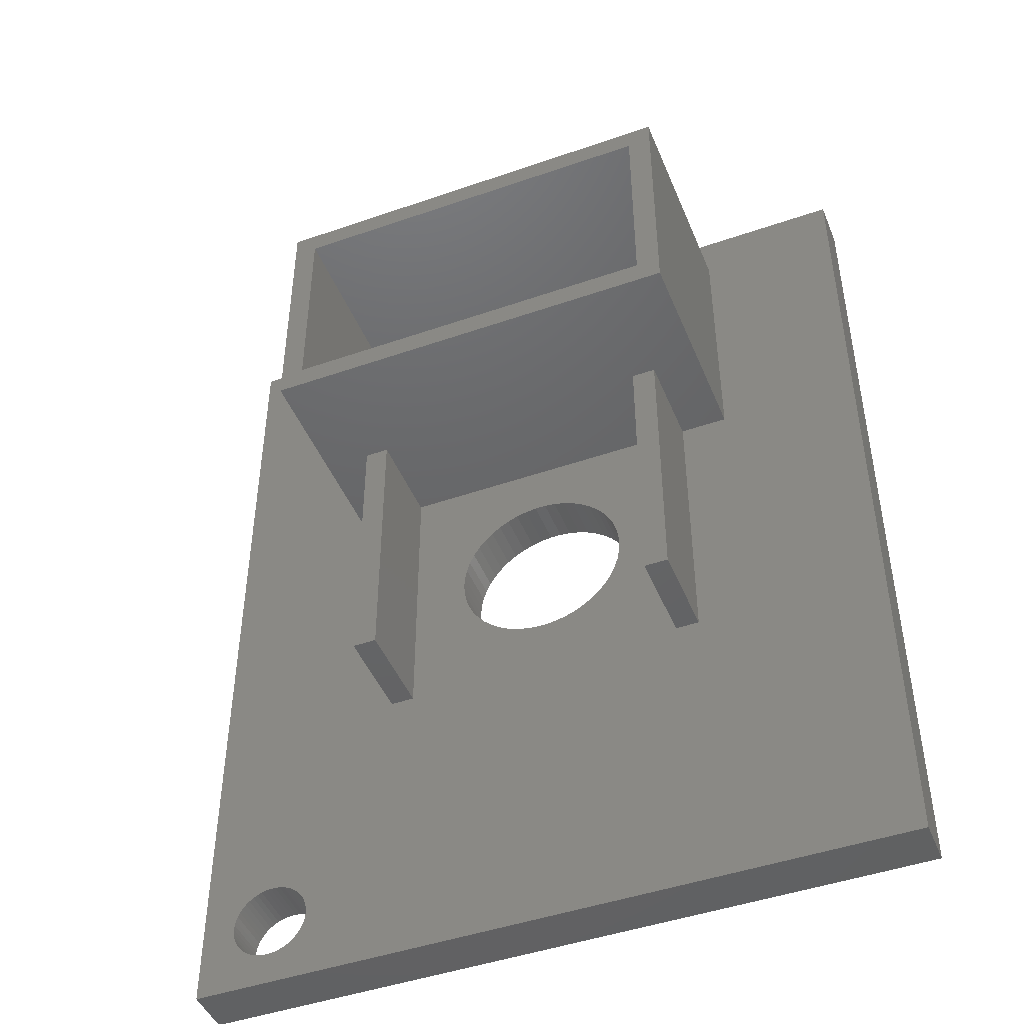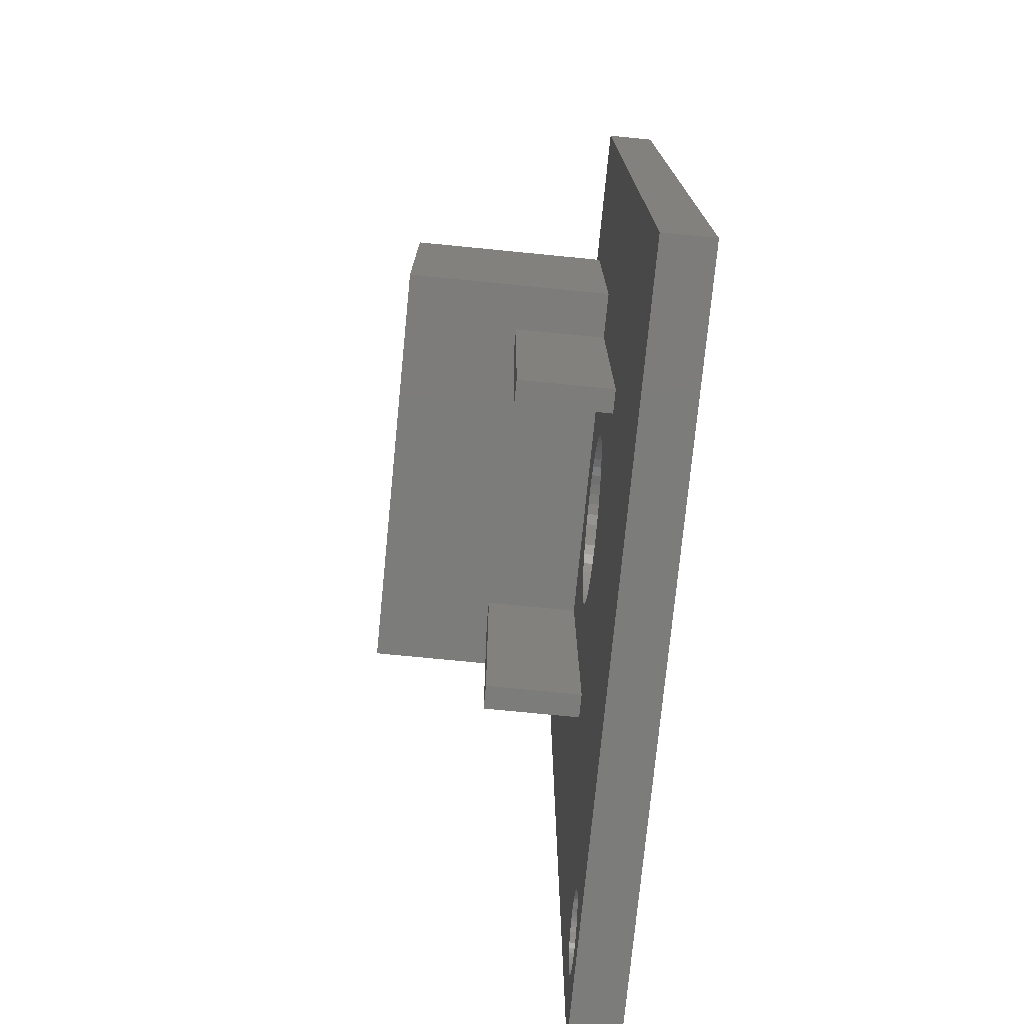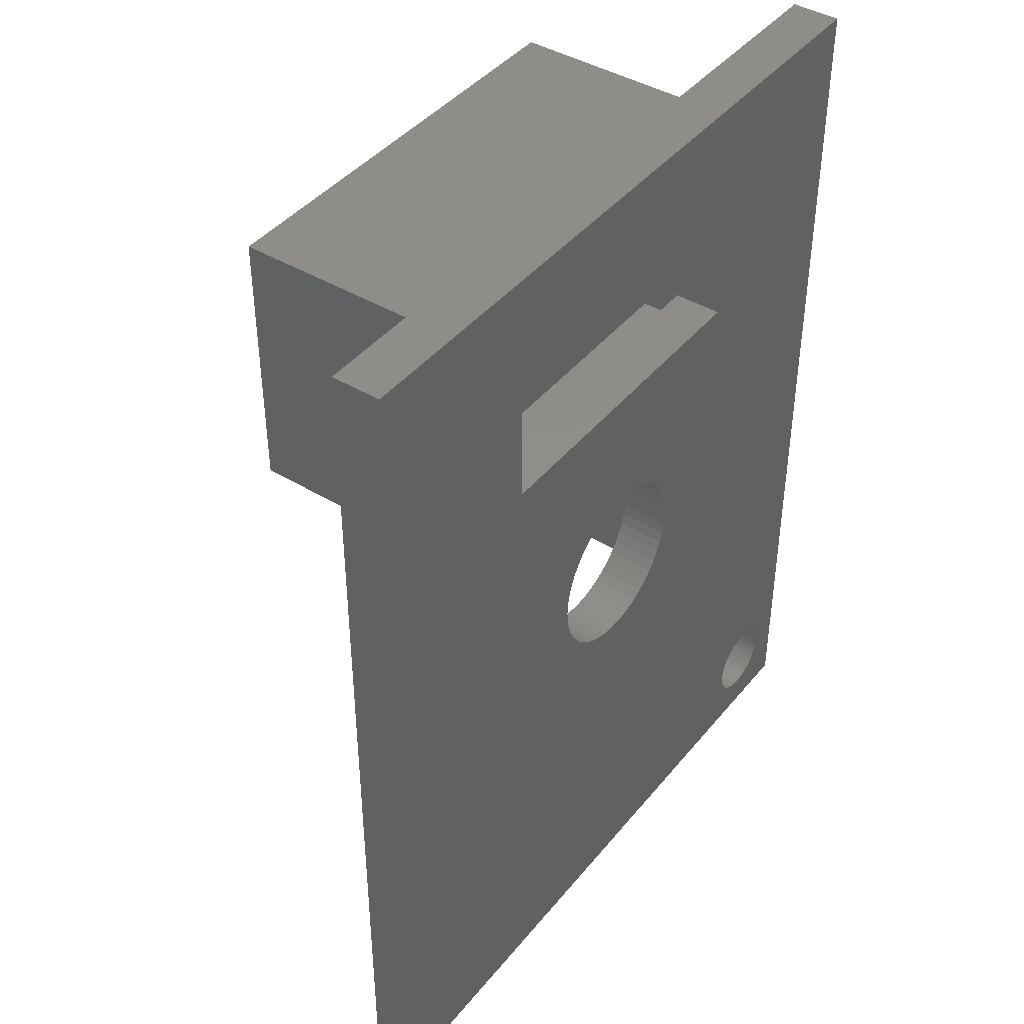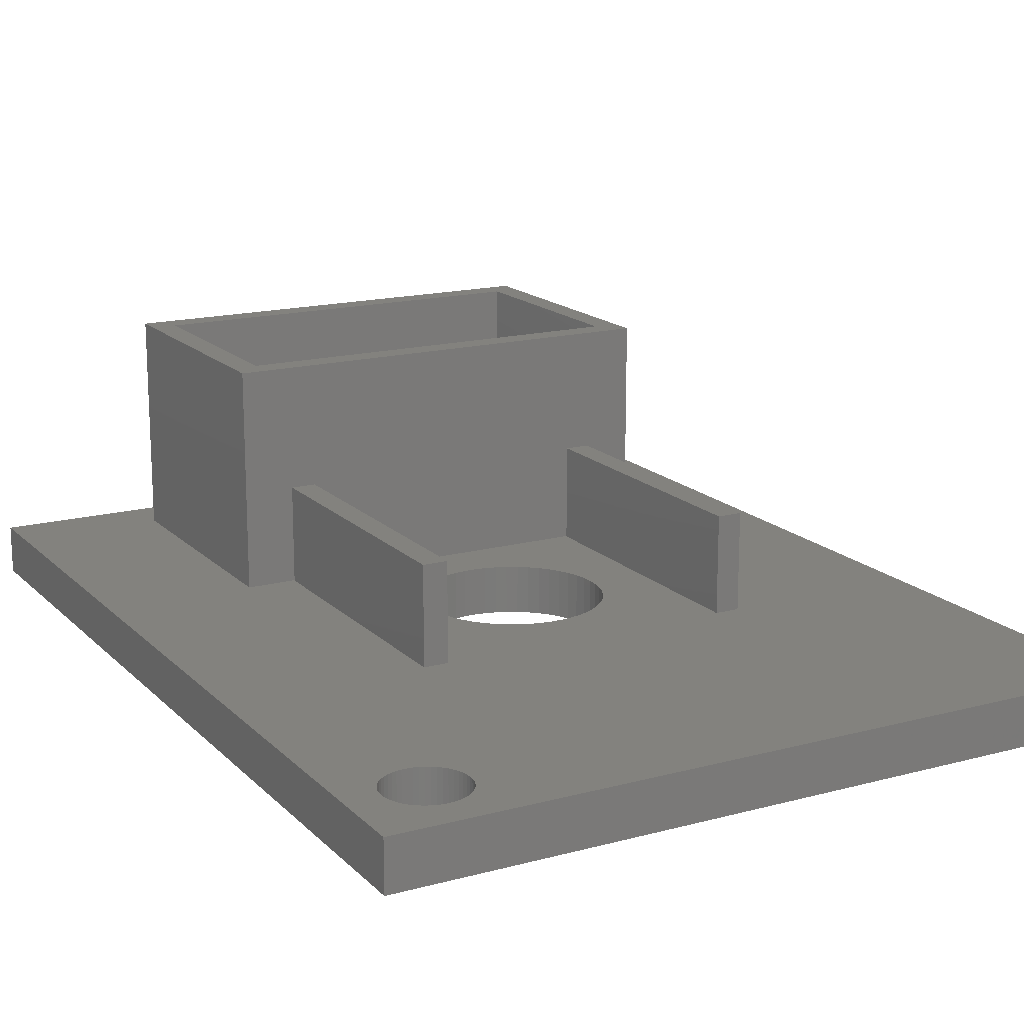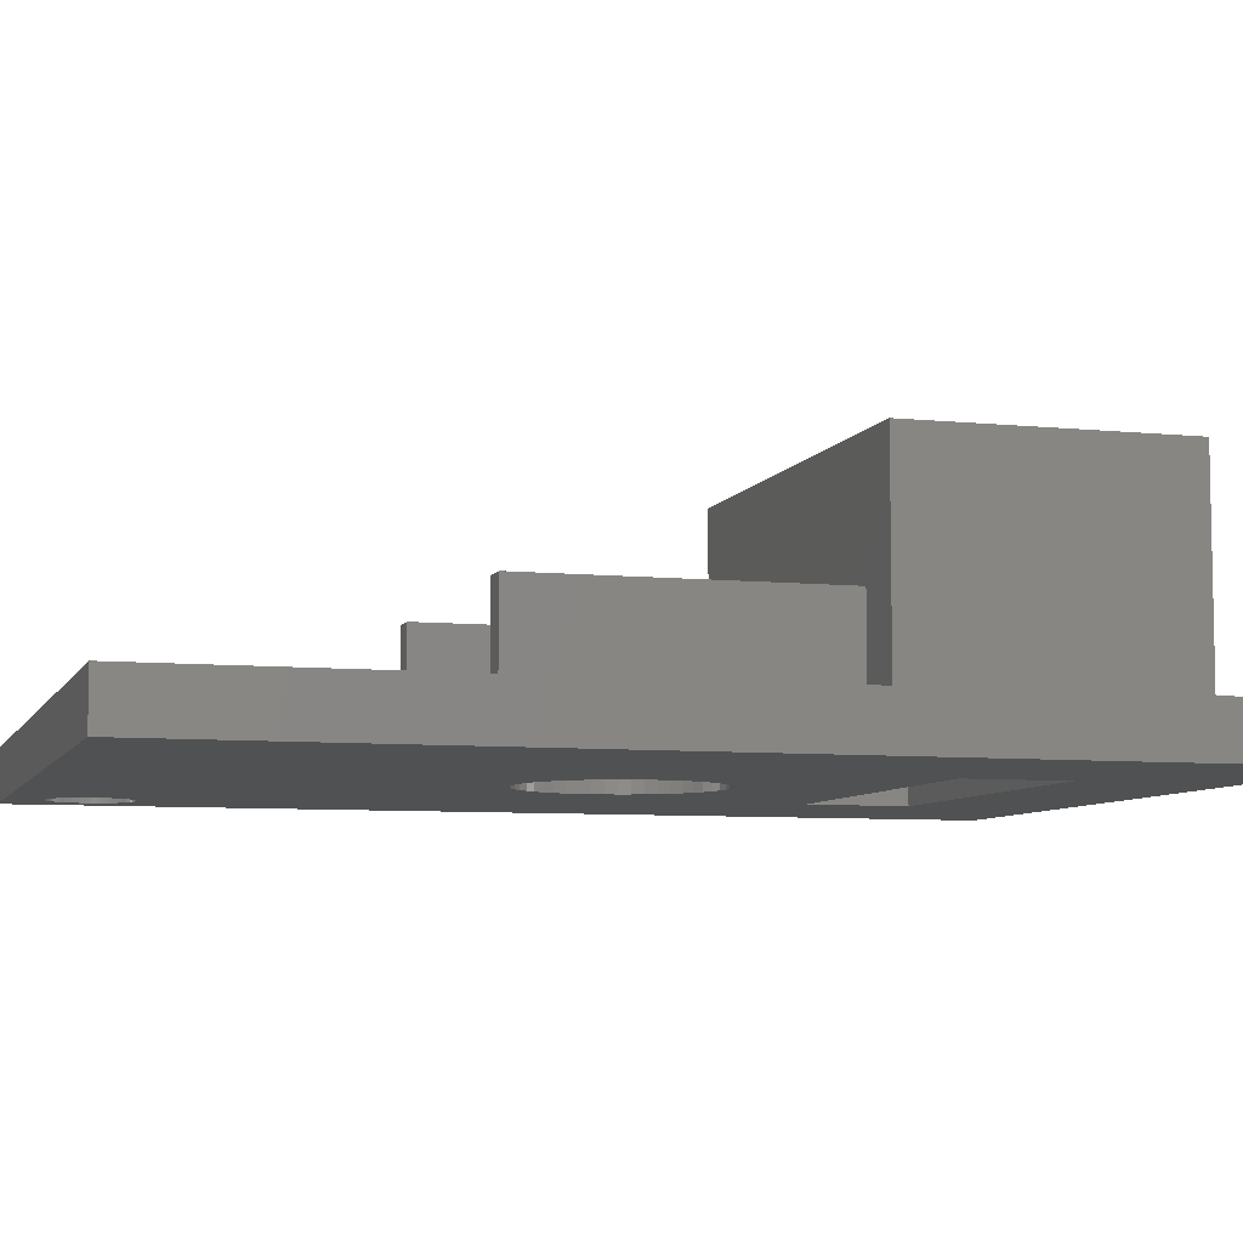
<metadata>
{"format":"stl","ext":"stl","renderer":"f3d","projection":"perspective","resolution":1024,"background":"white","views":[{"elev":-46.1,"azim":21.7,"up":"+Y"},{"elev":-75.5,"azim":84.4,"up":"+Y"},{"elev":42.4,"azim":125.8,"up":"+Y"},{"elev":16.4,"azim":-28.8,"up":"+Z"},{"elev":-7.1,"azim":73.5,"up":"+Z"}]}
</metadata>
<code>
# stl→obj: 248 verts, 504 faces
v -15 -19 -1
v -15 19 1
v -15 19 -1
v -15 -19 1
v 9 6 1
v 6 5.95 1
v 7 5.95 1
v 3.7 0 1
v 6 -5.95 1
v 3.671 0.4637 1
v 3.584 0.9202 1
v 3.44 1.362 1
v 3.242 1.782 1
v 2.993 2.175 1
v 2.697 2.533 1
v 2.358 2.851 1
v 1.983 3.124 1
v 1.575 3.348 1
v 1.143 3.519 1
v 0.6933 3.634 1
v 0.2323 3.693 1
v -0.2323 3.693 1
v -6 5.95 1
v -0.6933 3.634 1
v -3.671 0.4637 1
v -3.7 0 1
v -3.584 0.9202 1
v -3.44 1.362 1
v -3.242 1.782 1
v -2.993 2.175 1
v -2.697 2.533 1
v -2.358 2.851 1
v -1.983 3.124 1
v -1.575 3.348 1
v -1.143 3.519 1
v -9 6 1
v -7 5.95 1
v -7 -5.95 1
v 15 19 1
v 9 17 1
v -9 17 1
v -10.39 -15.8 1
v -10.38 -16 1
v -10.43 -15.6 1
v -10.49 -15.4 1
v -10.58 -15.22 1
v -10.69 -15.05 1
v -10.82 -14.89 1
v -10.97 -14.75 1
v -11.13 -14.63 1
v -11.31 -14.53 1
v -11.5 -14.46 1
v -11.7 -14.41 1
v -11.9 -14.38 1
v -12.1 -14.38 1
v -12.3 -14.41 1
v -12.5 -14.46 1
v -13.31 -15.05 1
v -12.69 -14.53 1
v -12.87 -14.63 1
v -13.03 -14.75 1
v -13.18 -14.89 1
v -13.42 -15.22 1
v -13.51 -15.4 1
v -13.57 -15.6 1
v -13.61 -15.8 1
v 15 -19 1
v 7 -5.95 1
v 3.671 -0.4637 1
v 3.584 -0.9202 1
v 3.44 -1.362 1
v 3.242 -1.782 1
v 2.993 -2.175 1
v 2.697 -2.533 1
v 2.358 -2.851 1
v 1.983 -3.124 1
v 1.575 -3.348 1
v 1.143 -3.519 1
v 0.6933 -3.634 1
v 0.2323 -3.693 1
v -6 -5.95 1
v -0.2323 -3.693 1
v -0.6933 -3.634 1
v -1.143 -3.519 1
v -1.575 -3.348 1
v -1.983 -3.124 1
v -2.358 -2.851 1
v -3.671 -0.4637 1
v -3.584 -0.9202 1
v -3.44 -1.362 1
v -3.242 -1.782 1
v -2.993 -2.175 1
v -2.697 -2.533 1
v -10.39 -16.2 1
v -10.43 -16.4 1
v -10.49 -16.6 1
v -10.58 -16.78 1
v -10.69 -16.95 1
v -10.82 -17.11 1
v -10.97 -17.25 1
v -11.13 -17.37 1
v -11.31 -17.47 1
v -11.5 -17.54 1
v -11.7 -17.59 1
v -11.9 -17.62 1
v -12.1 -17.62 1
v -12.3 -17.59 1
v -12.5 -17.54 1
v -12.69 -17.47 1
v -12.87 -17.37 1
v -13.03 -17.25 1
v -13.18 -17.11 1
v -13.31 -16.95 1
v -13.42 -16.78 1
v -13.51 -16.6 1
v -13.57 -16.4 1
v -13.61 -16.2 1
v -13.62 -16 1
v 8 16 1
v 7 13 1
v 8 7 1
v -7 13 1
v -8 7 1
v -8 16 1
v 7 9 1
v -7 9 1
v 15 19 -1
v 15 -19 -1
v 7 9 -1
v 3.671 -0.4637 -1
v 3.7 0 -1
v 3.584 -0.9202 -1
v 3.44 -1.362 -1
v 3.242 -1.782 -1
v 2.993 -2.175 -1
v 2.697 -2.533 -1
v 2.358 -2.851 -1
v 1.983 -3.124 -1
v 1.575 -3.348 -1
v 1.143 -3.519 -1
v 0.6933 -3.634 -1
v -10.38 -16 -1
v 0.2323 -3.693 -1
v -10.39 -15.8 -1
v -0.2323 -3.693 -1
v -10.43 -15.6 -1
v -0.6933 -3.634 -1
v -10.49 -15.4 -1
v -12.69 -14.53 -1
v -3.7 0 -1
v -3.671 -0.4637 -1
v -12.5 -14.46 -1
v -3.584 -0.9202 -1
v -12.1 -14.38 -1
v -3.44 -1.362 -1
v -10.97 -14.75 -1
v -1.983 -3.124 -1
v -10.82 -14.89 -1
v -1.575 -3.348 -1
v -10.69 -15.05 -1
v -1.143 -3.519 -1
v -10.58 -15.22 -1
v -10.39 -16.2 -1
v -10.43 -16.4 -1
v -10.49 -16.6 -1
v -10.58 -16.78 -1
v -10.69 -16.95 -1
v -10.82 -17.11 -1
v -10.97 -17.25 -1
v -11.13 -17.37 -1
v -11.31 -17.47 -1
v -11.5 -17.54 -1
v -11.7 -17.59 -1
v -11.9 -17.62 -1
v -13.61 -16.2 -1
v -13.62 -16 -1
v -13.57 -16.4 -1
v -13.51 -16.6 -1
v -13.42 -16.78 -1
v -13.31 -16.95 -1
v -13.18 -17.11 -1
v -13.03 -17.25 -1
v -12.87 -17.37 -1
v -12.69 -17.47 -1
v -12.5 -17.54 -1
v -12.3 -17.59 -1
v -12.1 -17.62 -1
v 7 13 -1
v -7 13 -1
v -2.358 -2.851 -1
v -11.13 -14.63 -1
v -2.697 -2.533 -1
v -11.31 -14.53 -1
v -11.5 -14.46 -1
v -2.993 -2.175 -1
v -11.7 -14.41 -1
v -3.242 -1.782 -1
v -11.9 -14.38 -1
v -12.3 -14.41 -1
v -7 9 -1
v -12.87 -14.63 -1
v -13.03 -14.75 -1
v -13.18 -14.89 -1
v -13.31 -15.05 -1
v -13.42 -15.22 -1
v -13.51 -15.4 -1
v -13.57 -15.6 -1
v -13.61 -15.8 -1
v 3.671 0.4637 -1
v 3.584 0.9202 -1
v 3.44 1.362 -1
v 3.242 1.782 -1
v 2.993 2.175 -1
v 2.697 2.533 -1
v 2.358 2.851 -1
v 1.983 3.124 -1
v 1.575 3.348 -1
v 1.143 3.519 -1
v 0.6933 3.634 -1
v 0.2323 3.693 -1
v -0.2323 3.693 -1
v -0.6933 3.634 -1
v -1.143 3.519 -1
v -1.575 3.348 -1
v -1.983 3.124 -1
v -2.358 2.851 -1
v -2.697 2.533 -1
v -2.993 2.175 -1
v -3.242 1.782 -1
v -3.44 1.362 -1
v -3.584 0.9202 -1
v -3.671 0.4637 -1
v -7 5.95 5
v -7 -5.95 5
v 6 5.95 5
v 7 -5.95 5
v 7 5.95 5
v 6 -5.95 5
v -6 -5.95 5
v -6 5.95 5
v -9 17 10
v -9 6 10
v 9 17 10
v 8 16 10
v 9 6 10
v -8 16 10
v -8 7 10
v 8 7 10
f 1 2 3
f 2 1 4
f 5 6 7
f 6 8 9
f 6 10 8
f 6 11 10
f 6 12 11
f 6 13 12
f 6 14 13
f 6 15 14
f 6 16 15
f 6 17 16
f 6 18 17
f 6 19 18
f 6 20 19
f 6 21 20
f 6 22 21
f 23 22 6
f 22 23 24
f 25 23 26
f 27 23 25
f 28 23 27
f 29 23 28
f 30 23 29
f 31 23 30
f 32 23 31
f 33 23 32
f 34 23 33
f 35 23 34
f 24 23 35
f 5 23 6
f 36 23 5
f 37 36 38
f 23 36 37
f 5 39 40
f 39 41 40
f 2 36 41
f 36 42 43
f 36 44 42
f 36 45 44
f 36 46 45
f 36 47 46
f 36 48 47
f 36 49 48
f 36 50 49
f 36 51 50
f 36 52 51
f 36 53 52
f 36 54 53
f 36 55 54
f 36 56 55
f 36 57 56
f 58 36 2
f 36 59 57
f 36 60 59
f 36 61 60
f 36 62 61
f 36 58 62
f 58 2 63
f 63 2 64
f 4 64 2
f 65 4 66
f 64 4 65
f 2 41 39
f 39 5 67
f 68 5 7
f 5 68 67
f 9 67 68
f 69 9 8
f 70 9 69
f 71 9 70
f 72 9 71
f 73 9 72
f 74 9 73
f 75 9 74
f 76 9 75
f 77 9 76
f 78 9 77
f 79 9 78
f 80 9 79
f 81 9 80
f 81 80 82
f 81 82 83
f 81 83 84
f 81 84 85
f 81 85 86
f 81 86 87
f 81 26 23
f 26 81 88
f 88 81 89
f 89 81 90
f 81 91 90
f 81 92 91
f 81 93 92
f 81 87 93
f 9 81 43
f 43 81 38
f 43 38 36
f 94 9 43
f 9 94 67
f 95 67 94
f 96 67 95
f 97 67 96
f 98 67 97
f 99 67 98
f 100 67 99
f 101 67 100
f 102 67 101
f 103 67 102
f 4 103 104
f 4 104 105
f 4 105 106
f 103 4 67
f 107 4 106
f 108 4 107
f 109 4 108
f 110 4 109
f 111 4 110
f 112 4 111
f 113 4 112
f 114 4 113
f 115 4 114
f 116 4 115
f 117 4 116
f 118 4 117
f 66 4 118
f 119 120 121
f 119 122 120
f 123 122 124
f 124 122 119
f 125 121 120
f 126 121 125
f 126 123 121
f 122 123 126
f 67 127 39
f 127 67 128
f 127 2 39
f 2 127 3
f 128 129 127
f 130 129 128
f 129 130 131
f 128 132 130
f 128 133 132
f 128 134 133
f 128 135 134
f 128 136 135
f 128 137 136
f 128 138 137
f 128 139 138
f 128 140 139
f 128 141 140
f 142 141 128
f 141 142 143
f 144 143 142
f 143 144 145
f 146 145 144
f 145 146 147
f 148 147 146
f 149 150 151
f 152 151 153
f 154 153 155
f 156 157 158
f 159 158 157
f 158 159 160
f 161 160 159
f 160 161 162
f 162 161 148
f 147 148 161
f 128 163 142
f 128 164 163
f 128 165 164
f 128 166 165
f 128 167 166
f 128 168 167
f 128 169 168
f 128 170 169
f 128 171 170
f 128 172 171
f 1 172 128
f 172 1 173
f 173 1 174
f 175 1 176
f 177 1 175
f 178 1 177
f 179 1 178
f 180 1 179
f 181 1 180
f 182 1 181
f 183 1 182
f 184 1 183
f 185 1 184
f 186 1 185
f 187 1 186
f 174 1 187
f 188 127 129
f 189 127 188
f 157 156 190
f 191 190 156
f 190 191 192
f 193 192 191
f 194 192 193
f 192 194 195
f 196 195 194
f 195 196 197
f 198 197 196
f 197 198 155
f 154 155 198
f 153 154 199
f 153 199 152
f 151 152 149
f 150 149 200
f 201 200 149
f 202 200 201
f 200 202 3
f 3 202 203
f 3 203 204
f 3 204 205
f 3 205 206
f 1 206 207
f 1 208 176
f 1 207 208
f 206 1 3
f 189 3 127
f 200 3 189
f 209 129 131
f 210 129 209
f 211 129 210
f 212 129 211
f 213 129 212
f 214 129 213
f 215 129 214
f 216 129 215
f 217 129 216
f 218 129 217
f 219 129 218
f 220 129 219
f 221 129 220
f 200 221 222
f 200 222 223
f 200 223 224
f 200 224 225
f 221 200 129
f 226 200 225
f 227 200 226
f 228 200 227
f 229 200 228
f 230 200 229
f 231 200 230
f 232 200 231
f 200 232 150
f 1 67 4
f 67 1 128
f 131 10 209
f 10 131 8
f 26 232 25
f 232 26 150
f 221 21 22
f 21 221 220
f 143 82 80
f 82 143 145
f 215 15 16
f 15 215 214
f 227 32 31
f 32 227 226
f 224 35 34
f 35 224 223
f 211 13 212
f 13 211 12
f 209 11 210
f 11 209 10
f 218 18 19
f 18 218 217
f 219 19 20
f 19 219 218
f 217 17 18
f 17 217 216
f 28 229 29
f 229 28 230
f 27 230 28
f 230 27 231
f 222 22 24
f 22 222 221
f 141 80 79
f 80 141 143
f 139 78 77
f 78 139 140
f 210 12 211
f 12 210 11
f 213 15 214
f 15 213 14
f 212 14 213
f 14 212 13
f 220 20 21
f 20 220 219
f 216 16 17
f 16 216 215
f 29 228 30
f 228 29 229
f 30 227 31
f 227 30 228
f 25 231 27
f 231 25 232
f 225 34 33
f 34 225 224
f 226 33 32
f 33 226 225
f 223 24 35
f 24 223 222
f 130 8 131
f 8 130 69
f 138 77 76
f 77 138 139
f 136 75 74
f 75 136 137
f 132 69 130
f 69 132 70
f 134 71 133
f 71 134 72
f 136 73 135
f 73 136 74
f 190 93 87
f 93 190 192
f 92 197 91
f 197 92 195
f 90 153 89
f 153 90 155
f 140 79 78
f 79 140 141
f 137 76 75
f 76 137 138
f 133 70 132
f 70 133 71
f 135 72 134
f 72 135 73
f 145 83 82
f 83 145 147
f 161 85 84
f 85 161 159
f 147 84 83
f 84 147 161
f 93 195 92
f 195 93 192
f 91 155 90
f 155 91 197
f 89 151 88
f 151 89 153
f 88 150 26
f 150 88 151
f 159 86 85
f 86 159 157
f 157 87 86
f 87 157 190
f 126 189 122
f 189 126 200
f 129 120 188
f 120 129 125
f 129 126 125
f 126 129 200
f 189 120 122
f 120 189 188
f 142 42 144
f 42 142 43
f 118 208 66
f 208 118 176
f 154 54 55
f 54 154 198
f 174 106 105
f 106 174 187
f 156 48 49
f 48 156 158
f 203 61 62
f 61 203 202
f 149 57 59
f 57 149 152
f 167 97 166
f 97 167 98
f 148 46 162
f 46 148 45
f 144 44 146
f 44 144 42
f 194 51 52
f 51 194 193
f 191 49 50
f 49 191 156
f 64 205 63
f 205 64 206
f 63 204 58
f 204 63 205
f 65 206 64
f 206 65 207
f 201 59 60
f 59 201 149
f 152 56 57
f 56 152 199
f 165 95 164
f 95 165 96
f 171 103 102
f 103 171 172
f 146 45 148
f 45 146 44
f 160 48 158
f 48 160 47
f 162 47 160
f 47 162 46
f 196 52 53
f 52 196 194
f 198 53 54
f 53 198 196
f 66 207 65
f 207 66 208
f 202 60 61
f 60 202 201
f 199 55 56
f 55 199 154
f 168 98 167
f 98 168 99
f 164 94 163
f 94 164 95
f 185 109 108
f 109 185 184
f 114 178 115
f 178 114 179
f 170 102 101
f 102 170 171
f 193 50 51
f 50 193 191
f 58 203 62
f 203 58 204
f 169 101 100
f 101 169 170
f 166 96 165
f 96 166 97
f 163 43 142
f 43 163 94
f 182 112 111
f 112 182 181
f 115 177 116
f 177 115 178
f 117 176 118
f 176 117 175
f 173 105 104
f 105 173 174
f 168 100 99
f 100 168 169
f 187 107 106
f 107 187 186
f 184 110 109
f 110 184 183
f 186 108 107
f 108 186 185
f 113 179 114
f 179 113 180
f 116 175 117
f 175 116 177
f 172 104 103
f 104 172 173
f 183 111 110
f 111 183 182
f 112 180 113
f 180 112 181
f 38 233 37
f 233 38 234
f 235 236 237
f 236 235 238
f 233 239 240
f 239 233 234
f 236 7 237
f 7 236 68
f 9 236 238
f 236 9 68
f 38 239 234
f 239 38 81
f 7 235 237
f 235 7 6
f 23 233 240
f 233 23 37
f 239 23 240
f 23 239 81
f 9 235 6
f 235 9 238
f 36 241 41
f 241 36 242
f 243 244 245
f 243 246 244
f 246 241 247
f 241 246 243
f 248 245 244
f 247 245 248
f 247 242 245
f 242 247 241
f 245 40 243
f 40 245 5
f 40 241 243
f 241 40 41
f 36 245 242
f 245 36 5
f 247 124 246
f 124 247 123
f 121 244 119
f 244 121 248
f 121 247 248
f 247 121 123
f 124 244 246
f 244 124 119

</code>
